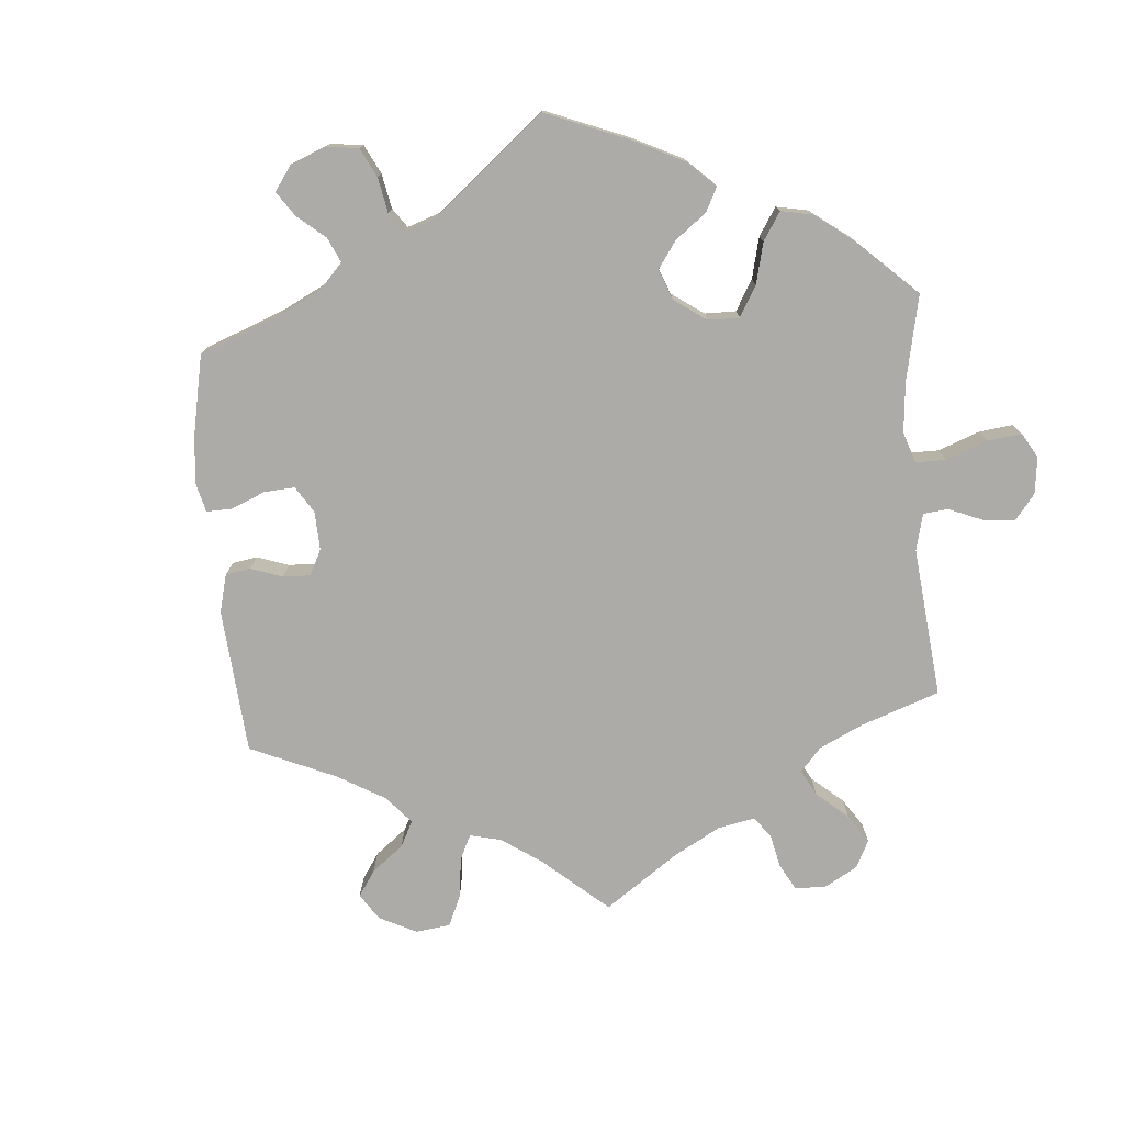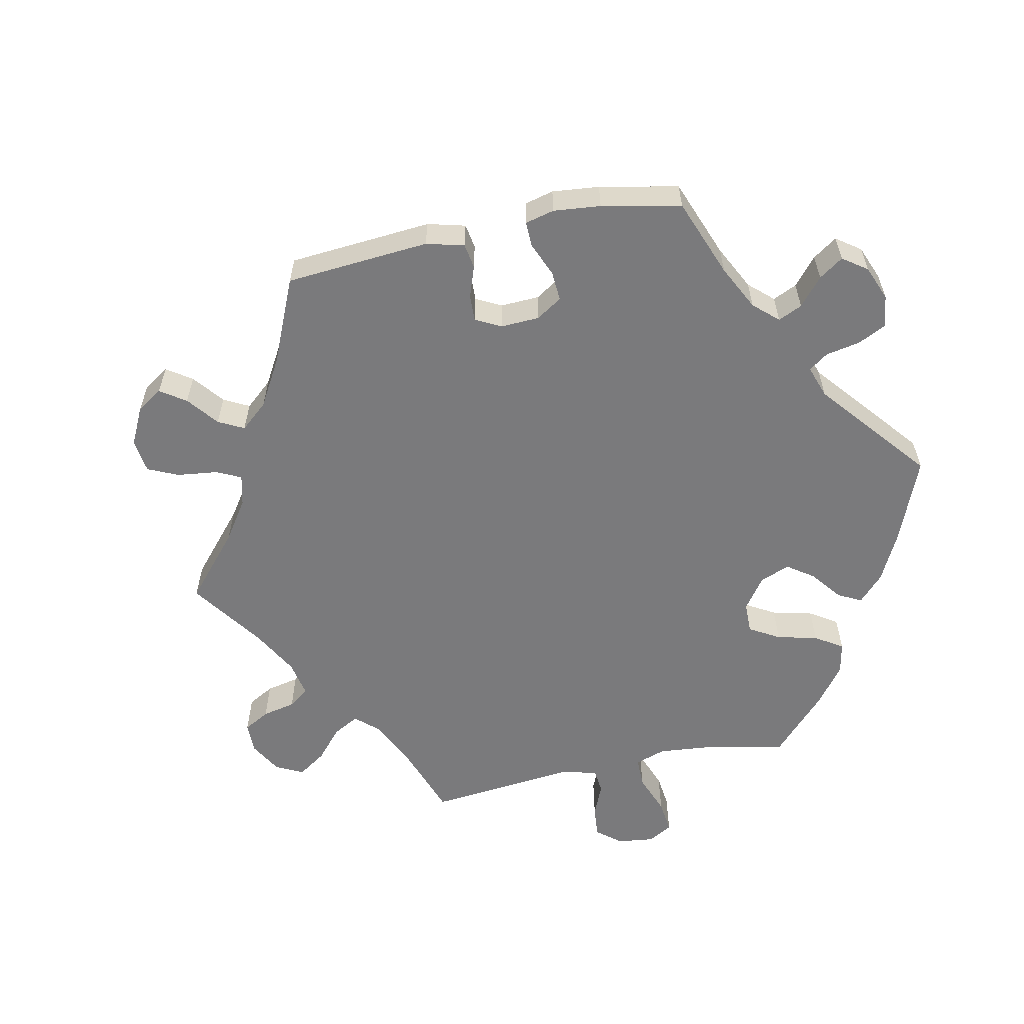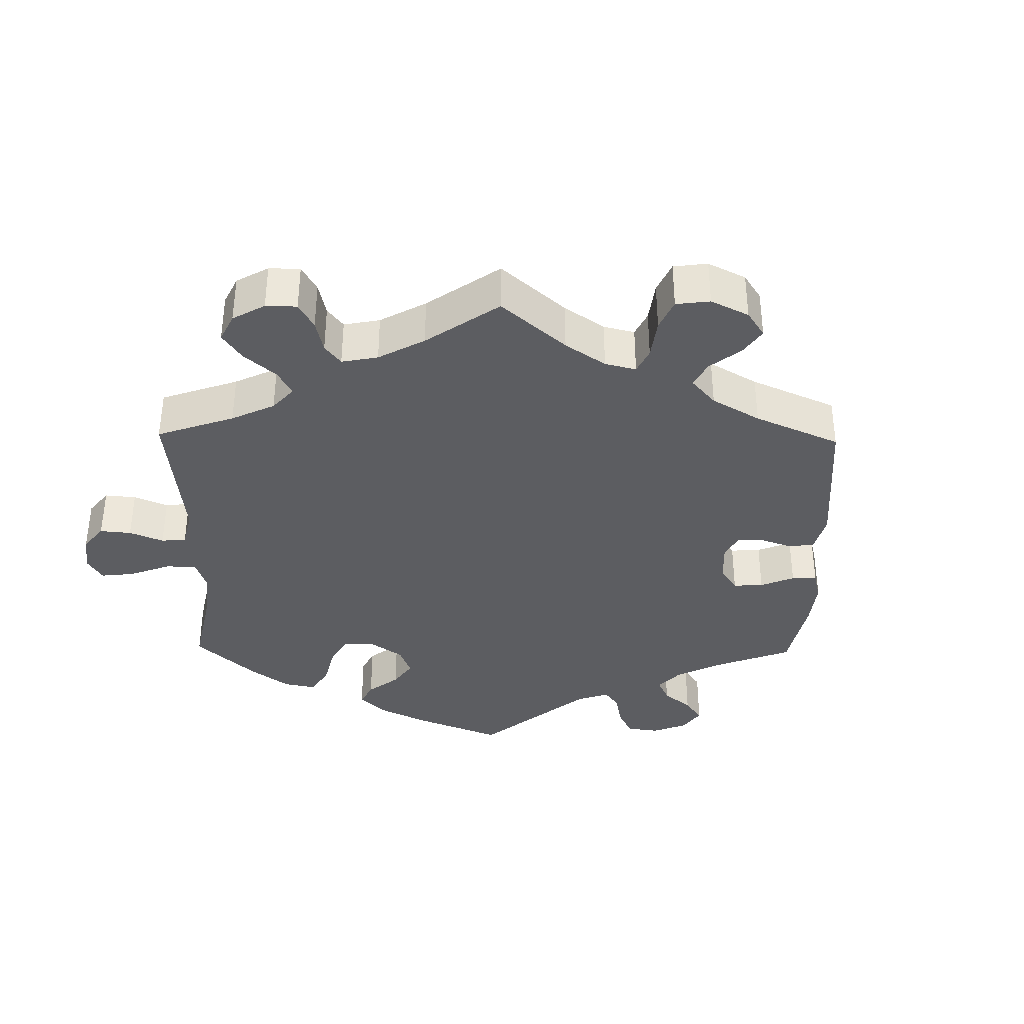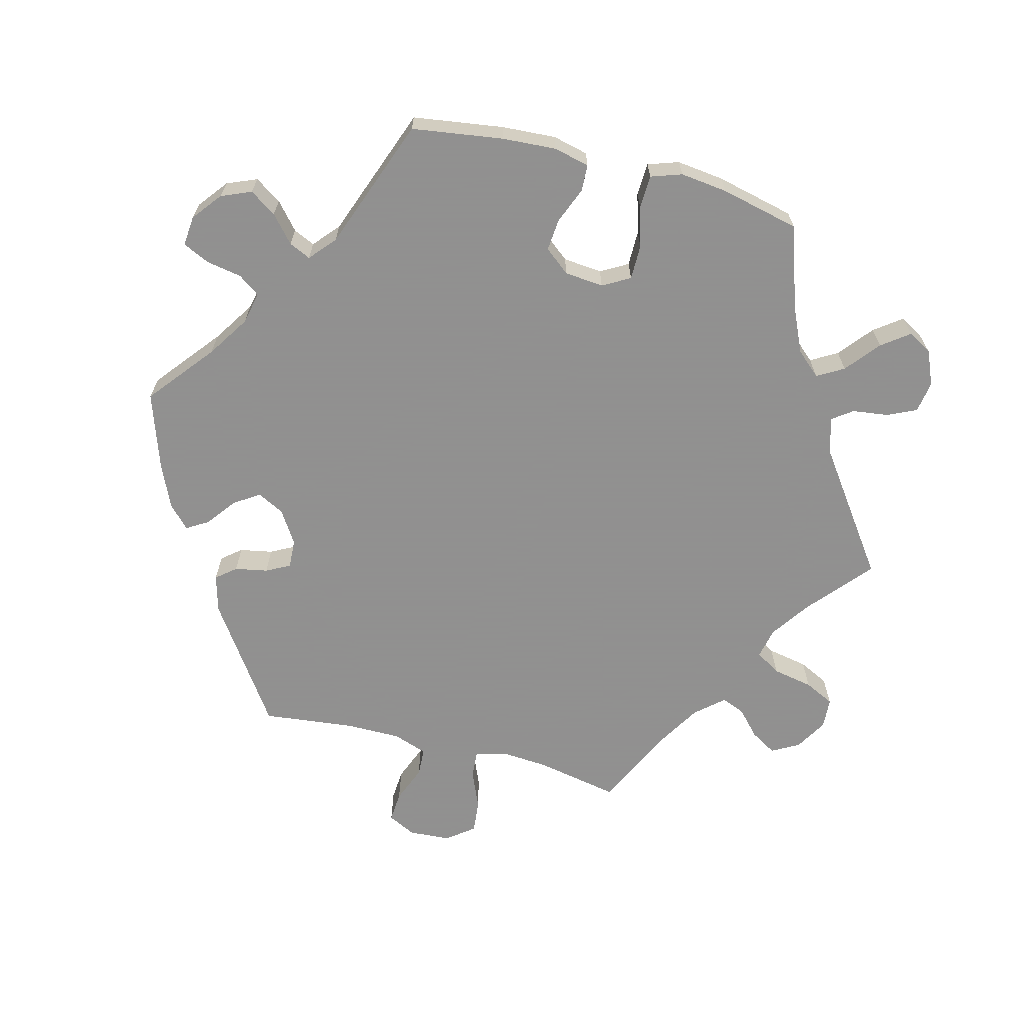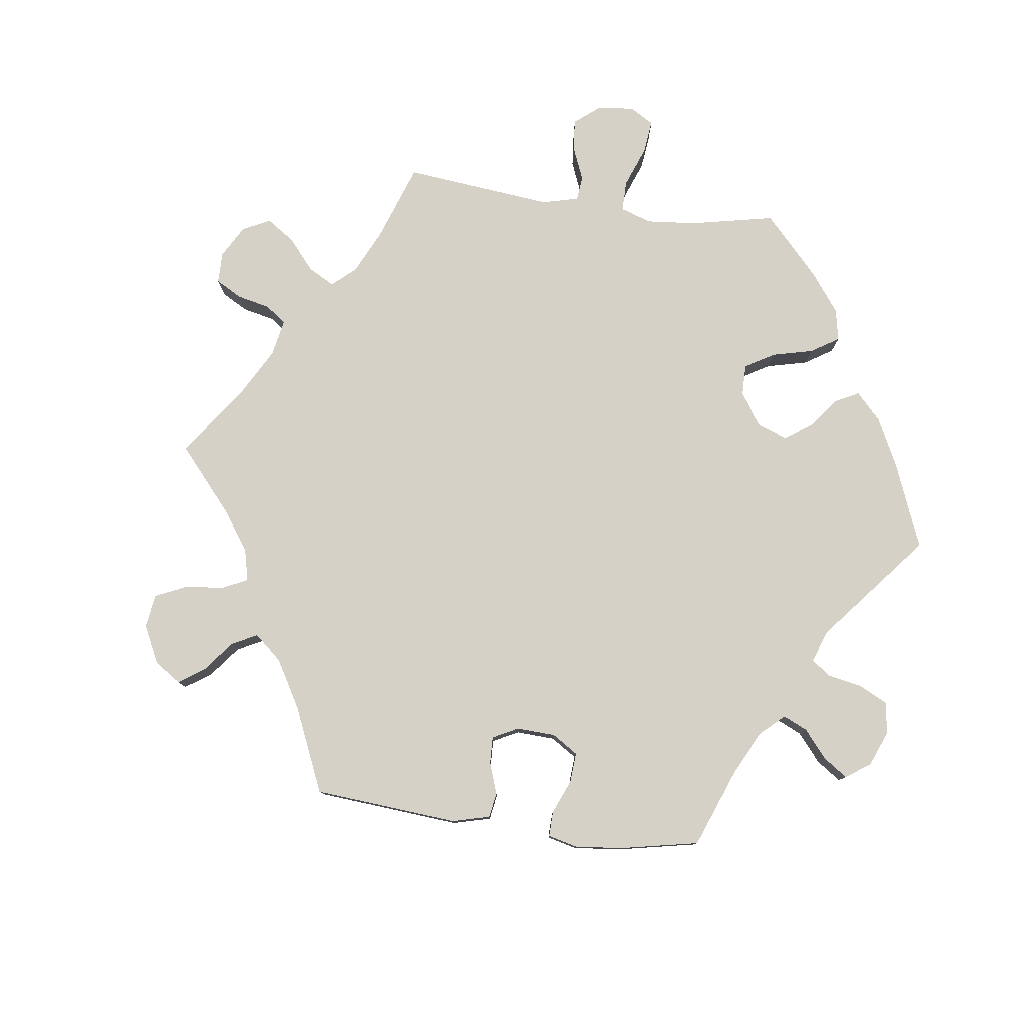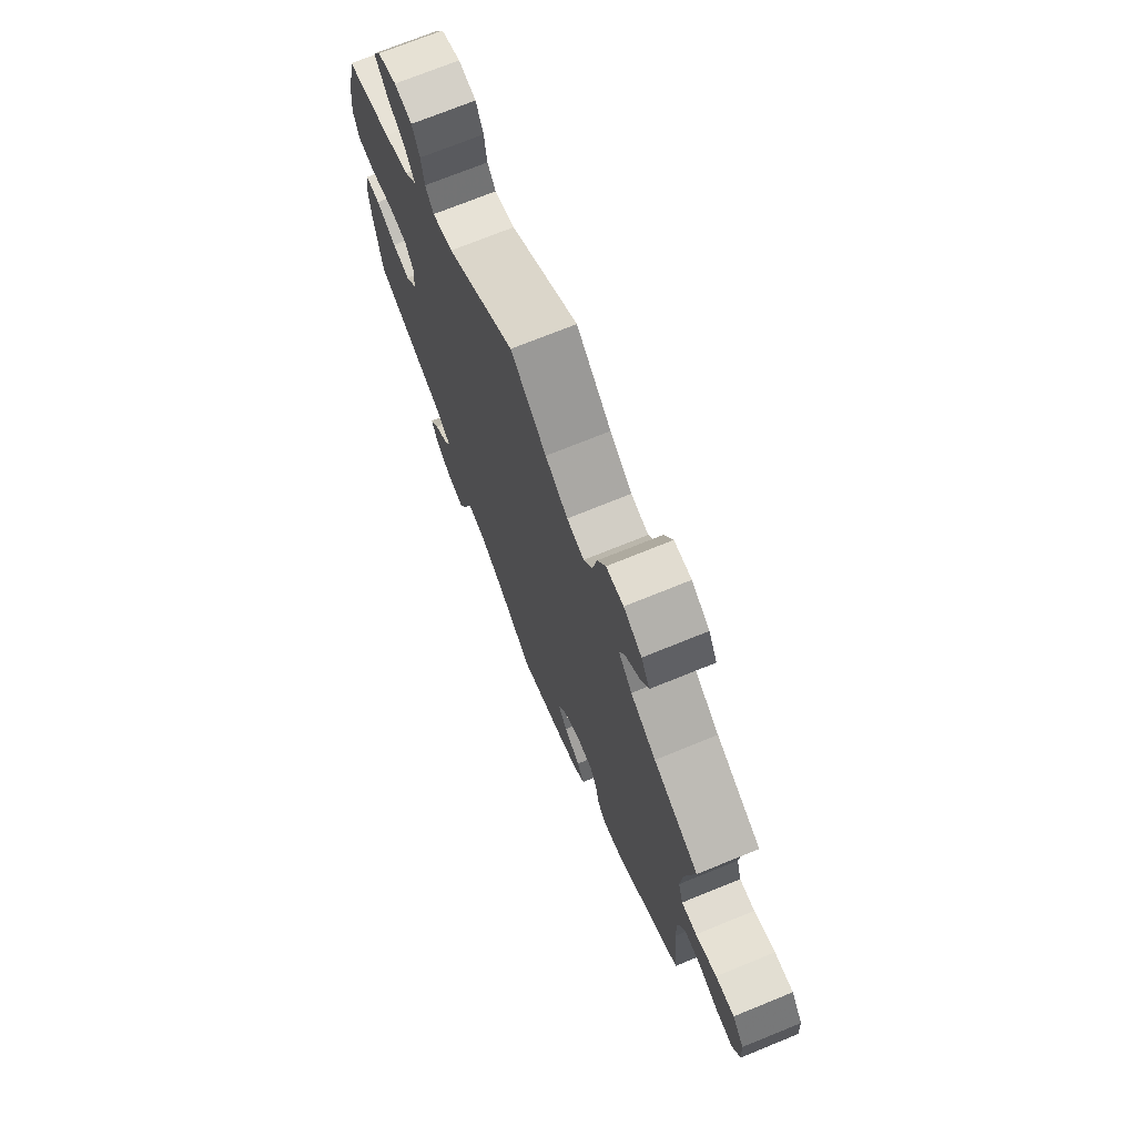
<metadata>
{"format":"obj","ext":"obj","renderer":"f3d","projection":"perspective","resolution":1024,"background":"white","views":[{"elev":-76.3,"azim":-115.2,"up":"+Y"},{"elev":-58.2,"azim":161.8,"up":"+Y"},{"elev":-36.4,"azim":58.9,"up":"+Y"},{"elev":-65.8,"azim":-104.6,"up":"+Y"},{"elev":79.1,"azim":157.7,"up":"+Y"},{"elev":72.5,"azim":67.9,"up":"+Z"}]}
</metadata>
<code>
v 0.478 0.07 0.17
v 0.473 0.07 0.101
v 0.486 0.07 0.057
v 0.525 0.07 0.06
v 0.579 0.07 0.083
v 0.627 0.07 0.088
v 0.657 0.07 0.049
v 0.661 0.07 -0.011
v 0.641 0.07 -0.051
v 0.597 0.07 -0.048
v 0.544 0.07 -0.027
v 0.503 0.07 -0.029
v 0.486 0.07 -0.078
v 0.486 0.07 -0.157
v 0.501 0.07 -0.289
v 0.33 0.07 -0.407
v 0.276 0.07 -0.422
v 0.253 0.07 -0.394
v 0.244 0.07 -0.347
v 0.226 0.07 -0.313
v 0.185 0.07 -0.315
v 0.138 0.07 -0.345
v 0.118 0.07 -0.384
v 0.142 0.07 -0.42
v 0.184 0.07 -0.452
v 0.203 0.07 -0.483
v 0.172 0.07 -0.513
v 0.11 0.07 -0.541
v 0 0.07 -0.578
v -0.094 0.07 -0.502
v -0.154 0.07 -0.463
v -0.2 0.07 -0.453
v -0.222 0.07 -0.484
v -0.231 0.07 -0.535
v -0.249 0.07 -0.573
v -0.292 0.07 -0.569
v -0.334 0.07 -0.536
v -0.352 0.07 -0.493
v -0.327 0.07 -0.455
v -0.289 0.07 -0.422
v -0.275 0.07 -0.391
v -0.312 0.07 -0.359
v -0.501 0.07 -0.289
v -0.52 0.07 -0.159
v -0.525 0.07 -0.081
v -0.513 0.07 -0.03
v -0.475 0.07 -0.028
v -0.423 0.07 -0.049
v -0.377 0.07 -0.053
v -0.348 0.07 -0.017
v -0.343 0.07 0.039
v -0.365 0.07 0.078
v -0.415 0.07 0.078
v -0.473 0.07 0.061
v -0.52 0.07 0.063
v -0.535 0.07 0.107
v -0.527 0.07 0.175
v -0.501 0.07 0.288
v -0.383 0.07 0.327
v -0.318 0.07 0.357
v -0.287 0.07 0.392
v -0.309 0.07 0.43
v -0.358 0.07 0.47
v -0.387 0.07 0.509
v -0.367 0.07 0.544
v -0.318 0.07 0.565
v -0.273 0.07 0.558
v -0.254 0.07 0.517
v -0.247 0.07 0.465
v -0.226 0.07 0.436
v -0.174 0.07 0.451
v 0 0.07 0.577
v 0.09 0.07 0.5
v 0.147 0.07 0.461
v 0.191 0.07 0.452
v 0.213 0.07 0.488
v 0.224 0.07 0.546
v 0.245 0.07 0.589
v 0.289 0.07 0.592
v 0.335 0.07 0.565
v 0.357 0.07 0.526
v 0.335 0.07 0.489
v 0.299 0.07 0.456
v 0.285 0.07 0.422
v 0.32 0.07 0.382
v 0.385 0.07 0.343
v 0.501 0.07 0.289
v 0.478 0 0.17
v 0.473 0 0.101
v 0.486 0 0.057
v 0.525 0 0.06
v 0.579 0 0.083
v 0.627 0 0.088
v 0.657 0 0.049
v 0.661 0 -0.011
v 0.641 0 -0.051
v 0.597 0 -0.048
v 0.544 0 -0.027
v 0.503 0 -0.029
v 0.486 0 -0.078
v 0.486 0 -0.157
v 0.501 0 -0.289
v 0.33 0 -0.407
v 0.276 0 -0.422
v 0.253 0 -0.394
v 0.244 0 -0.347
v 0.226 0 -0.313
v 0.185 0 -0.315
v 0.138 0 -0.345
v 0.118 0 -0.384
v 0.142 0 -0.42
v 0.184 0 -0.452
v 0.203 0 -0.483
v 0.172 0 -0.513
v 0.11 0 -0.541
v 0 0 -0.578
v -0.094 0 -0.502
v -0.154 0 -0.463
v -0.2 0 -0.453
v -0.222 0 -0.484
v -0.231 0 -0.535
v -0.249 0 -0.573
v -0.292 0 -0.569
v -0.334 0 -0.536
v -0.352 0 -0.493
v -0.327 0 -0.455
v -0.289 0 -0.422
v -0.275 0 -0.391
v -0.312 0 -0.359
v -0.501 0 -0.289
v -0.52 0 -0.159
v -0.525 0 -0.081
v -0.513 0 -0.03
v -0.475 0 -0.028
v -0.423 0 -0.049
v -0.377 0 -0.053
v -0.348 0 -0.017
v -0.343 0 0.039
v -0.365 0 0.078
v -0.415 0 0.078
v -0.473 0 0.061
v -0.52 0 0.063
v -0.535 0 0.107
v -0.527 0 0.175
v -0.501 0 0.288
v -0.383 0 0.327
v -0.318 0 0.357
v -0.287 0 0.392
v -0.309 0 0.43
v -0.358 0 0.47
v -0.387 0 0.509
v -0.367 0 0.544
v -0.318 0 0.565
v -0.273 0 0.558
v -0.254 0 0.517
v -0.247 0 0.465
v -0.226 0 0.436
v -0.174 0 0.451
v 0 0 0.577
v 0.09 0 0.5
v 0.147 0 0.461
v 0.191 0 0.452
v 0.213 0 0.488
v 0.224 0 0.546
v 0.245 0 0.589
v 0.289 0 0.592
v 0.335 0 0.565
v 0.357 0 0.526
v 0.335 0 0.489
v 0.299 0 0.456
v 0.285 0 0.422
v 0.32 0 0.382
v 0.385 0 0.343
v 0.501 0 0.289
f 86 87 1
f 85 86 1 2
f 84 85 2 3
f 80 81 82 83
f 80 83 84
f 79 80 84
f 76 77 78 79
f 75 76 79 84
f 74 75 84 3
f 71 72 73
f 70 71 73 74
f 66 67 68 69
f 64 65 66 69
f 62 63 64 69
f 61 62 69 70
f 60 61 70 74
f 56 57 58 59
f 53 54 55 56
f 52 53 56 59
f 51 52 59 60
f 45 46 47 48
f 45 48 49
f 42 43 44 45
f 41 42 45 49
f 37 38 39 40
f 37 40 41
f 36 37 41
f 33 34 35 36
f 32 33 36 41
f 31 32 41 49
f 27 28 29 30
f 24 25 26 27
f 23 24 27 30
f 22 23 30 31
f 16 17 18 19
f 14 15 16 19
f 13 14 19 20
f 12 13 20 21
f 8 9 10 11
f 8 11 12
f 7 8 12
f 4 5 6 7
f 3 4 7 12
f 51 60 74 3
f 22 31 49 50
f 21 22 50 51
f 3 12 21 51
f 88 174 173
f 89 88 173 172
f 90 89 172 171
f 170 169 168 167
f 171 170 167
f 171 167 166
f 166 165 164 163
f 171 166 163 162
f 90 171 162 161
f 160 159 158
f 161 160 158 157
f 156 155 154 153
f 156 153 152 151
f 156 151 150 149
f 157 156 149 148
f 161 157 148 147
f 146 145 144 143
f 143 142 141 140
f 146 143 140 139
f 147 146 139 138
f 135 134 133 132
f 136 135 132
f 132 131 130 129
f 136 132 129 128
f 127 126 125 124
f 128 127 124
f 128 124 123
f 123 122 121 120
f 128 123 120 119
f 136 128 119 118
f 117 116 115 114
f 114 113 112 111
f 117 114 111 110
f 118 117 110 109
f 106 105 104 103
f 106 103 102 101
f 107 106 101 100
f 108 107 100 99
f 98 97 96 95
f 99 98 95
f 99 95 94
f 94 93 92 91
f 99 94 91 90
f 90 161 147 138
f 137 136 118 109
f 138 137 109 108
f 138 108 99 90
f 1 88 89 2
f 2 89 90 3
f 3 90 91 4
f 4 91 92 5
f 5 92 93 6
f 6 93 94 7
f 7 94 95 8
f 8 95 96 9
f 9 96 97 10
f 10 97 98 11
f 11 98 99 12
f 12 99 100 13
f 13 100 101 14
f 14 101 102 15
f 15 102 103 16
f 16 103 104 17
f 17 104 105 18
f 18 105 106 19
f 19 106 107 20
f 20 107 108 21
f 21 108 109 22
f 22 109 110 23
f 23 110 111 24
f 24 111 112 25
f 25 112 113 26
f 26 113 114 27
f 27 114 115 28
f 28 115 116 29
f 29 116 117 30
f 30 117 118 31
f 31 118 119 32
f 32 119 120 33
f 33 120 121 34
f 34 121 122 35
f 35 122 123 36
f 36 123 124 37
f 37 124 125 38
f 38 125 126 39
f 39 126 127 40
f 40 127 128 41
f 41 128 129 42
f 42 129 130 43
f 43 130 131 44
f 44 131 132 45
f 45 132 133 46
f 46 133 134 47
f 47 134 135 48
f 48 135 136 49
f 49 136 137 50
f 50 137 138 51
f 51 138 139 52
f 52 139 140 53
f 53 140 141 54
f 54 141 142 55
f 55 142 143 56
f 56 143 144 57
f 57 144 145 58
f 58 145 146 59
f 59 146 147 60
f 60 147 148 61
f 61 148 149 62
f 62 149 150 63
f 63 150 151 64
f 64 151 152 65
f 65 152 153 66
f 66 153 154 67
f 67 154 155 68
f 68 155 156 69
f 69 156 157 70
f 70 157 158 71
f 71 158 159 72
f 72 159 160 73
f 73 160 161 74
f 74 161 162 75
f 75 162 163 76
f 76 163 164 77
f 77 164 165 78
f 78 165 166 79
f 79 166 167 80
f 80 167 168 81
f 81 168 169 82
f 82 169 170 83
f 83 170 171 84
f 84 171 172 85
f 85 172 173 86
f 86 173 174 87
f 87 174 88 1

</code>
